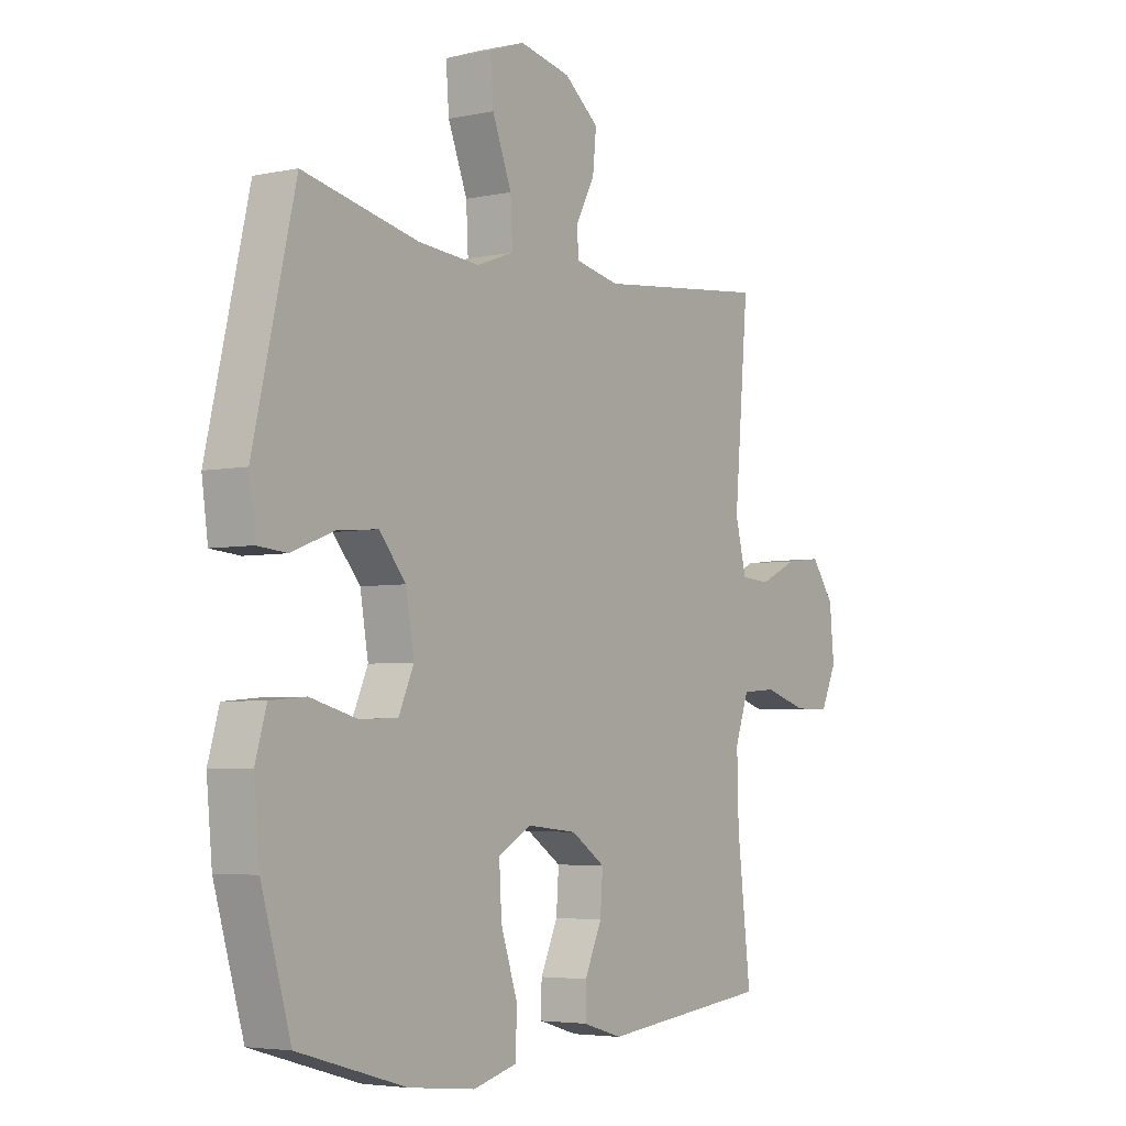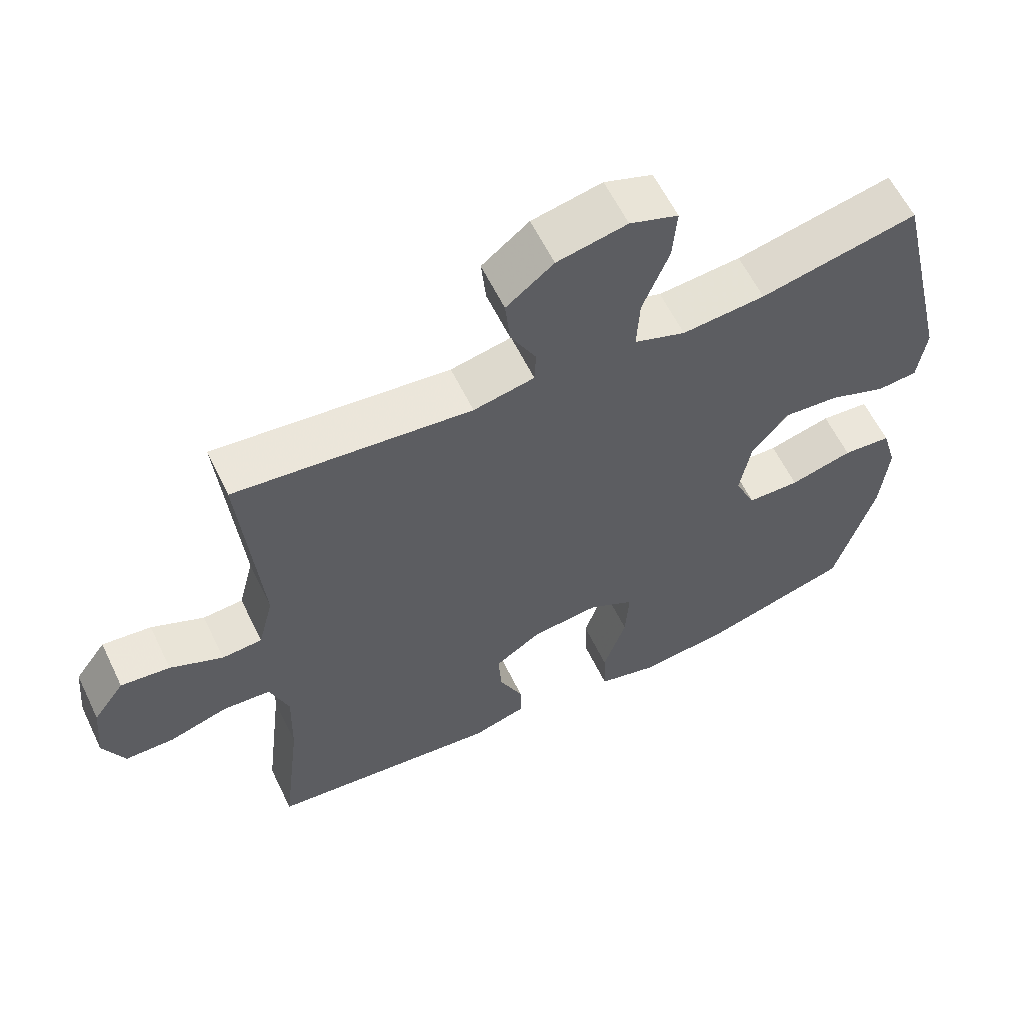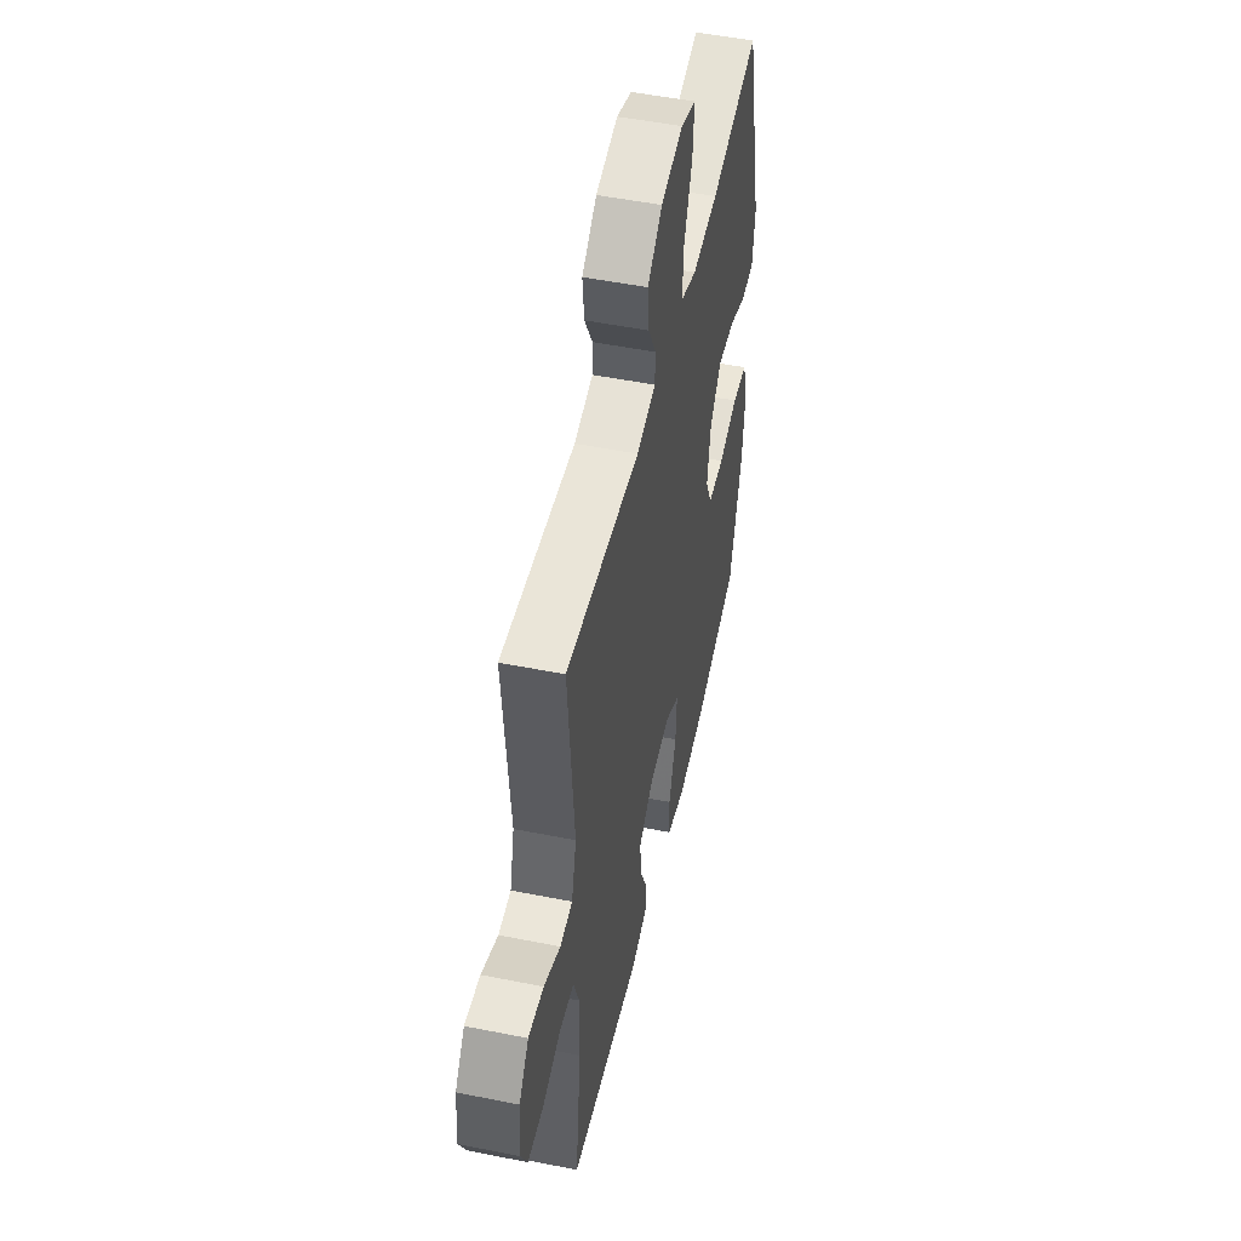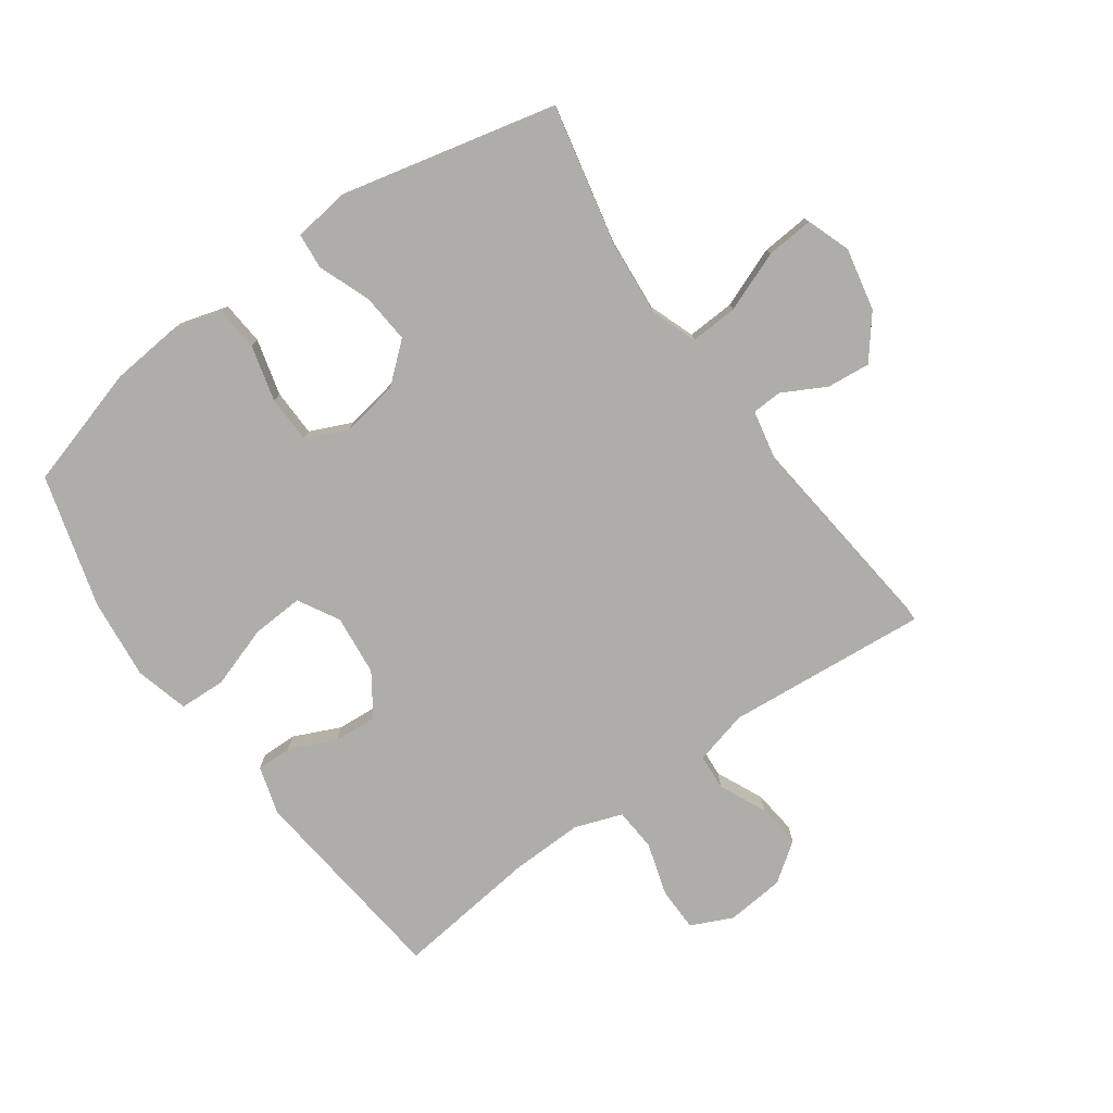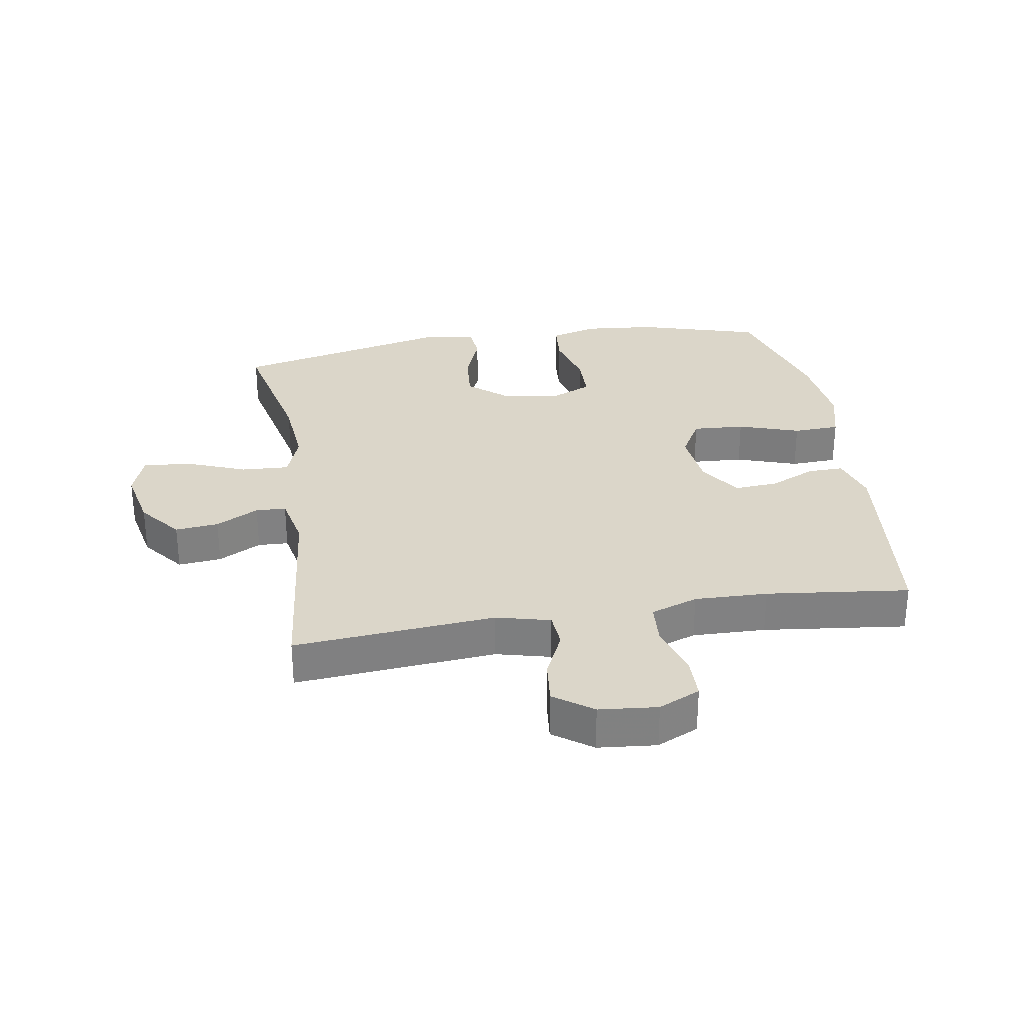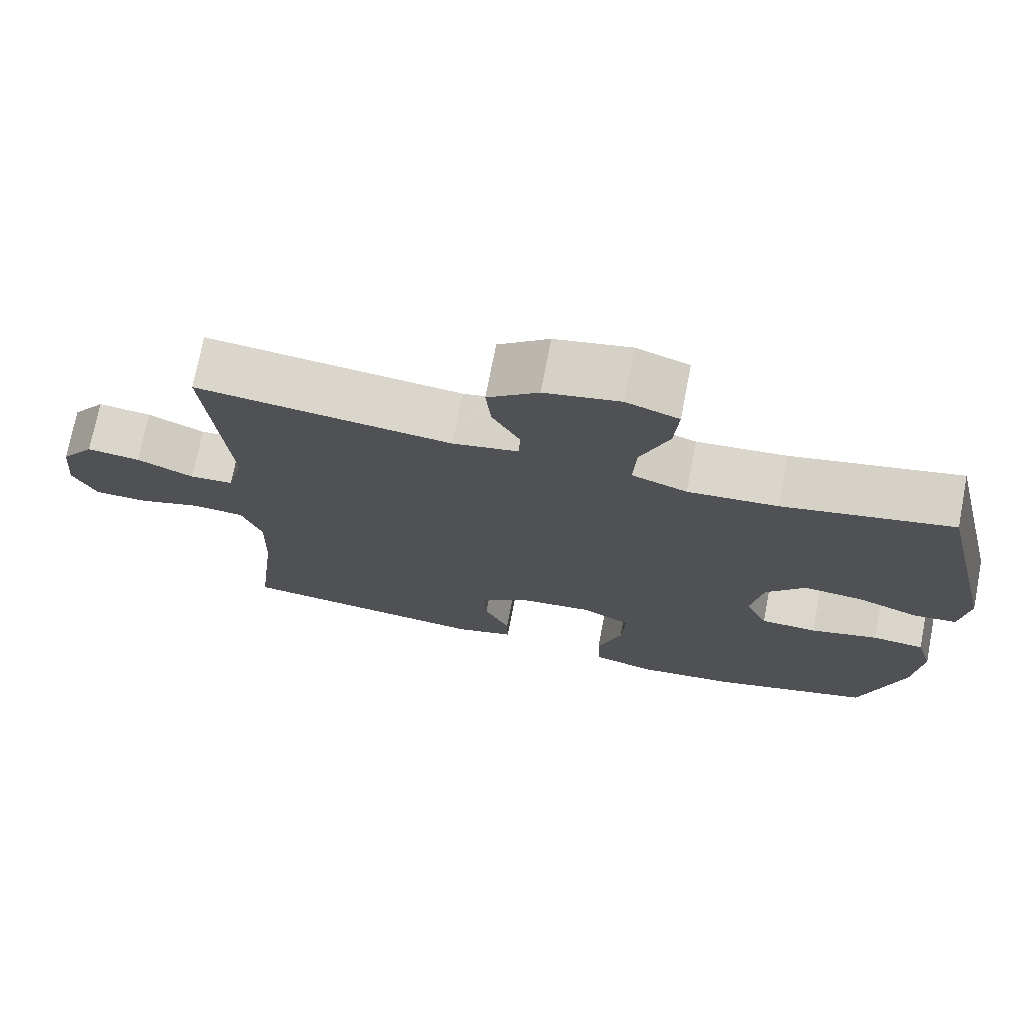
<metadata>
{"format":"obj","ext":"obj","renderer":"f3d","projection":"perspective","resolution":1024,"background":"white","views":[{"elev":-4.3,"azim":-55.5,"up":"+Z"},{"elev":60.3,"azim":154.2,"up":"+Z"},{"elev":50.5,"azim":102.4,"up":"+Z"},{"elev":-77.4,"azim":-54.5,"up":"+Y"},{"elev":30.0,"azim":80.7,"up":"+Y"},{"elev":73.3,"azim":-169.1,"up":"+Z"}]}
</metadata>
<code>
v -0.5 0.07 -0.5
v -0.558 0.07 -0.303
v -0.569 0.07 -0.186
v -0.547 0.07 -0.11
v -0.477 0.07 -0.104
v -0.386 0.07 -0.128
v -0.31 0.07 -0.126
v -0.28 0.07 -0.059
v -0.296 0.07 0.034
v -0.349 0.07 0.096
v -0.429 0.07 0.089
v -0.512 0.07 0.057
v -0.57 0.07 0.062
v -0.582 0.07 0.149
v -0.5 0.07 0.5
v -0.273 0.07 0.451
v -0.153 0.07 0.441
v -0.079 0.07 0.468
v -0.083 0.07 0.545
v -0.121 0.07 0.642
v -0.127 0.07 0.719
v -0.057 0.07 0.744
v 0.044 0.07 0.723
v 0.112 0.07 0.669
v 0.105 0.07 0.599
v 0.068 0.07 0.53
v 0.07 0.07 0.481
v 0.158 0.07 0.463
v 0.5 0.07 0.5
v 0.472 0.07 0.175
v 0.494 0.07 0.088
v 0.552 0.07 0.084
v 0.628 0.07 0.119
v 0.699 0.07 0.127
v 0.744 0.07 0.065
v 0.753 0.07 -0.029
v 0.722 0.07 -0.096
v 0.651 0.07 -0.097
v 0.566 0.07 -0.071
v 0.497 0.07 -0.076
v 0.47 0.07 -0.152
v 0.473 0.07 -0.27
v 0.5 0.07 -0.5
v 0.164 0.07 -0.537
v 0.086 0.07 -0.514
v 0.087 0.07 -0.457
v 0.121 0.07 -0.382
v 0.126 0.07 -0.312
v 0.059 0.07 -0.267
v -0.039 0.07 -0.257
v -0.105 0.07 -0.294
v -0.1 0.07 -0.378
v -0.067 0.07 -0.477
v -0.07 0.07 -0.552
v -0.156 0.07 -0.575
v -0.287 0.07 -0.561
v -0.5 0 -0.5
v -0.558 0 -0.303
v -0.569 0 -0.186
v -0.547 0 -0.11
v -0.477 0 -0.104
v -0.386 0 -0.128
v -0.31 0 -0.126
v -0.28 0 -0.059
v -0.296 0 0.034
v -0.349 0 0.096
v -0.429 0 0.089
v -0.512 0 0.057
v -0.57 0 0.062
v -0.582 0 0.149
v -0.5 0 0.5
v -0.273 0 0.451
v -0.153 0 0.441
v -0.079 0 0.468
v -0.083 0 0.545
v -0.121 0 0.642
v -0.127 0 0.719
v -0.057 0 0.744
v 0.044 0 0.723
v 0.112 0 0.669
v 0.105 0 0.599
v 0.068 0 0.53
v 0.07 0 0.481
v 0.158 0 0.463
v 0.5 0 0.5
v 0.472 0 0.175
v 0.494 0 0.088
v 0.552 0 0.084
v 0.628 0 0.119
v 0.699 0 0.127
v 0.744 0 0.065
v 0.753 0 -0.029
v 0.722 0 -0.096
v 0.651 0 -0.097
v 0.566 0 -0.071
v 0.497 0 -0.076
v 0.47 0 -0.152
v 0.473 0 -0.27
v 0.5 0 -0.5
v 0.164 0 -0.537
v 0.086 0 -0.514
v 0.087 0 -0.457
v 0.121 0 -0.382
v 0.126 0 -0.312
v 0.059 0 -0.267
v -0.039 0 -0.257
v -0.105 0 -0.294
v -0.1 0 -0.378
v -0.067 0 -0.477
v -0.07 0 -0.552
v -0.156 0 -0.575
v -0.287 0 -0.561
f 52 53 54 55
f 51 52 55 56
f 44 45 46 47
f 42 43 44 47
f 41 42 47 48
f 40 41 48 49
f 36 37 38 39
f 36 39 40
f 35 36 40
f 32 33 34 35
f 31 32 35 40
f 30 31 40 49
f 28 29 30 49
f 23 24 25 26
f 23 26 27
f 22 23 27
f 19 20 21 22
f 18 19 22 27
f 17 18 27 28
f 13 14 15 16
f 11 12 13 16
f 10 11 16 17
f 9 10 17 28
f 3 4 5 6
f 3 6 7
f 2 3 7
f 51 56 1 2
f 50 51 2 7
f 49 50 7 8
f 8 9 28 49
f 111 110 109 108
f 112 111 108 107
f 103 102 101 100
f 103 100 99 98
f 104 103 98 97
f 105 104 97 96
f 95 94 93 92
f 96 95 92
f 96 92 91
f 91 90 89 88
f 96 91 88 87
f 105 96 87 86
f 105 86 85 84
f 82 81 80 79
f 83 82 79
f 83 79 78
f 78 77 76 75
f 83 78 75 74
f 84 83 74 73
f 72 71 70 69
f 72 69 68 67
f 73 72 67 66
f 84 73 66 65
f 62 61 60 59
f 63 62 59
f 63 59 58
f 58 57 112 107
f 63 58 107 106
f 64 63 106 105
f 105 84 65 64
f 1 57 58 2
f 2 58 59 3
f 3 59 60 4
f 4 60 61 5
f 5 61 62 6
f 6 62 63 7
f 7 63 64 8
f 8 64 65 9
f 9 65 66 10
f 10 66 67 11
f 11 67 68 12
f 12 68 69 13
f 13 69 70 14
f 14 70 71 15
f 15 71 72 16
f 16 72 73 17
f 17 73 74 18
f 18 74 75 19
f 19 75 76 20
f 20 76 77 21
f 21 77 78 22
f 22 78 79 23
f 23 79 80 24
f 24 80 81 25
f 25 81 82 26
f 26 82 83 27
f 27 83 84 28
f 28 84 85 29
f 29 85 86 30
f 30 86 87 31
f 31 87 88 32
f 32 88 89 33
f 33 89 90 34
f 34 90 91 35
f 35 91 92 36
f 36 92 93 37
f 37 93 94 38
f 38 94 95 39
f 39 95 96 40
f 40 96 97 41
f 41 97 98 42
f 42 98 99 43
f 43 99 100 44
f 44 100 101 45
f 45 101 102 46
f 46 102 103 47
f 47 103 104 48
f 48 104 105 49
f 49 105 106 50
f 50 106 107 51
f 51 107 108 52
f 52 108 109 53
f 53 109 110 54
f 54 110 111 55
f 55 111 112 56
f 56 112 57 1

</code>
